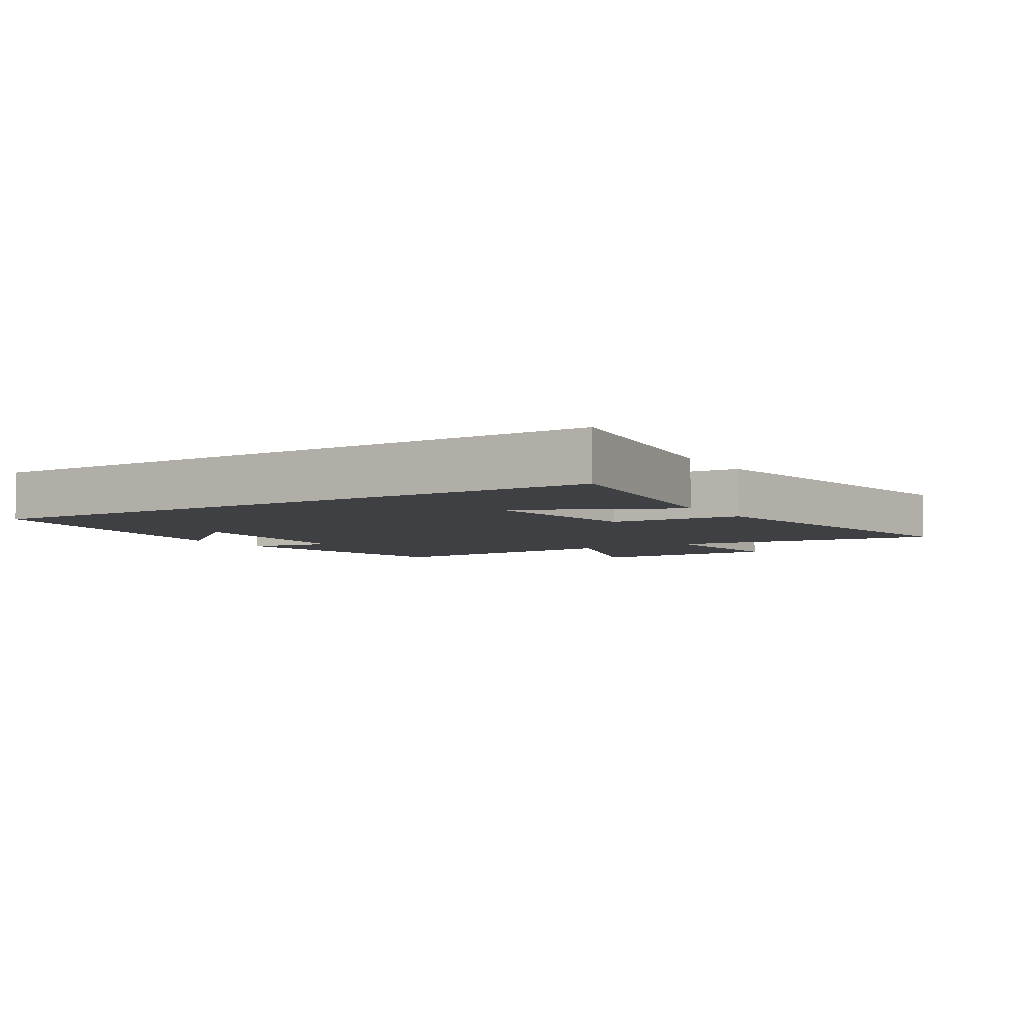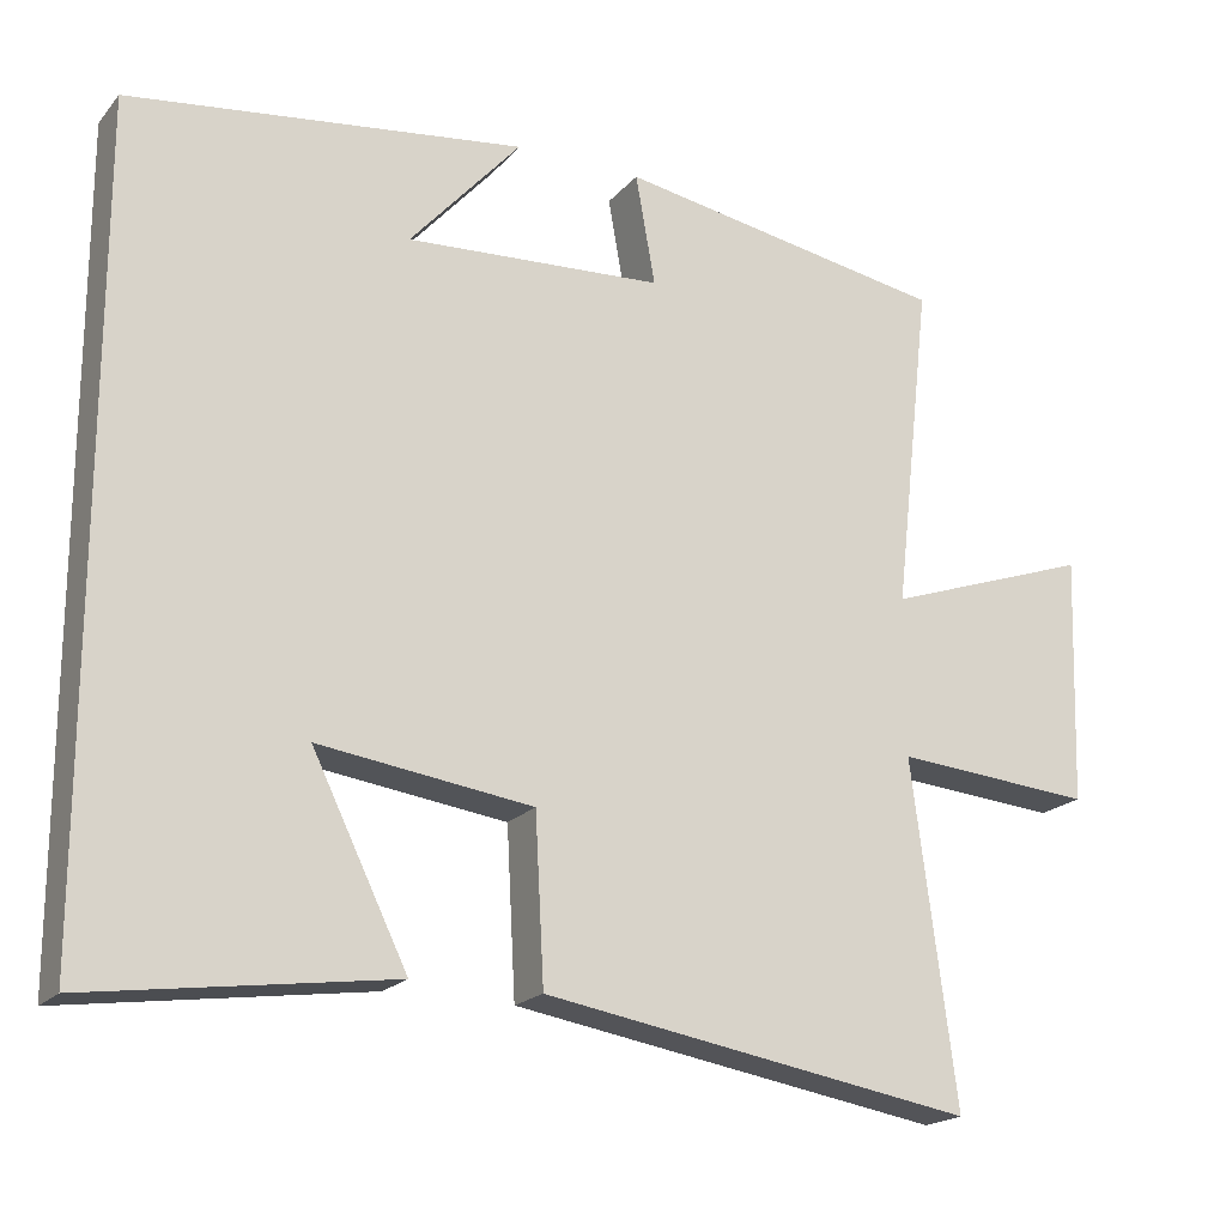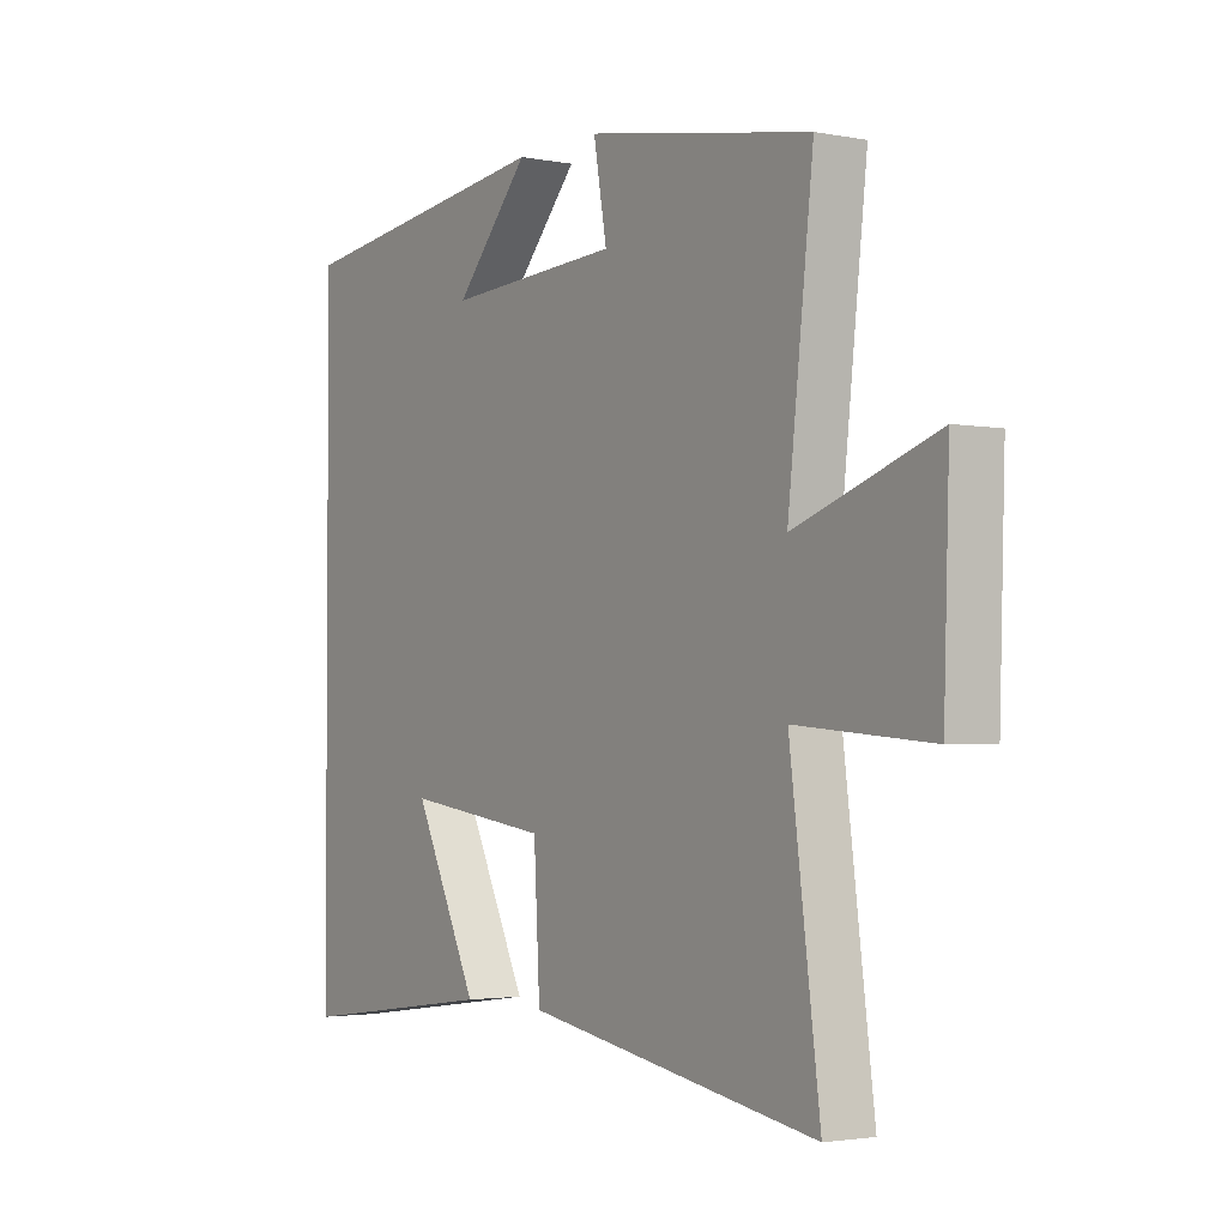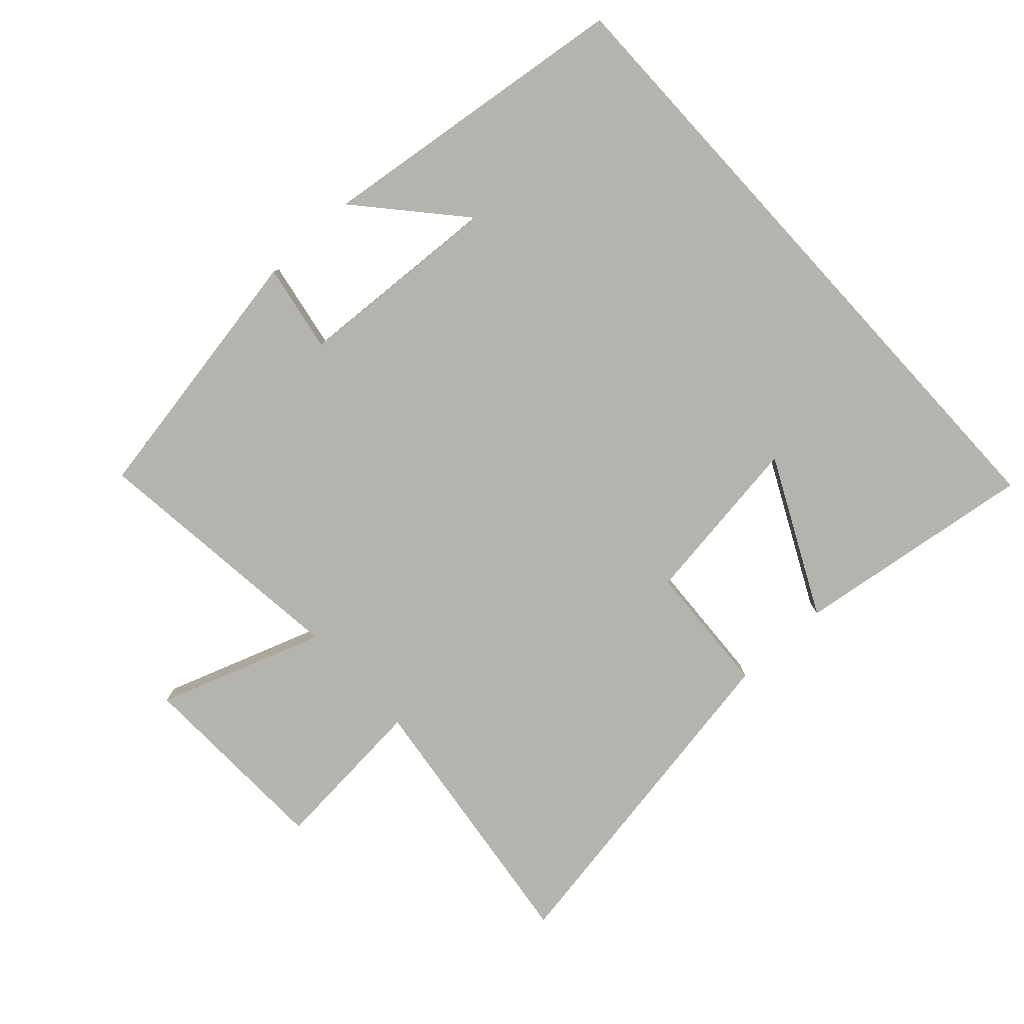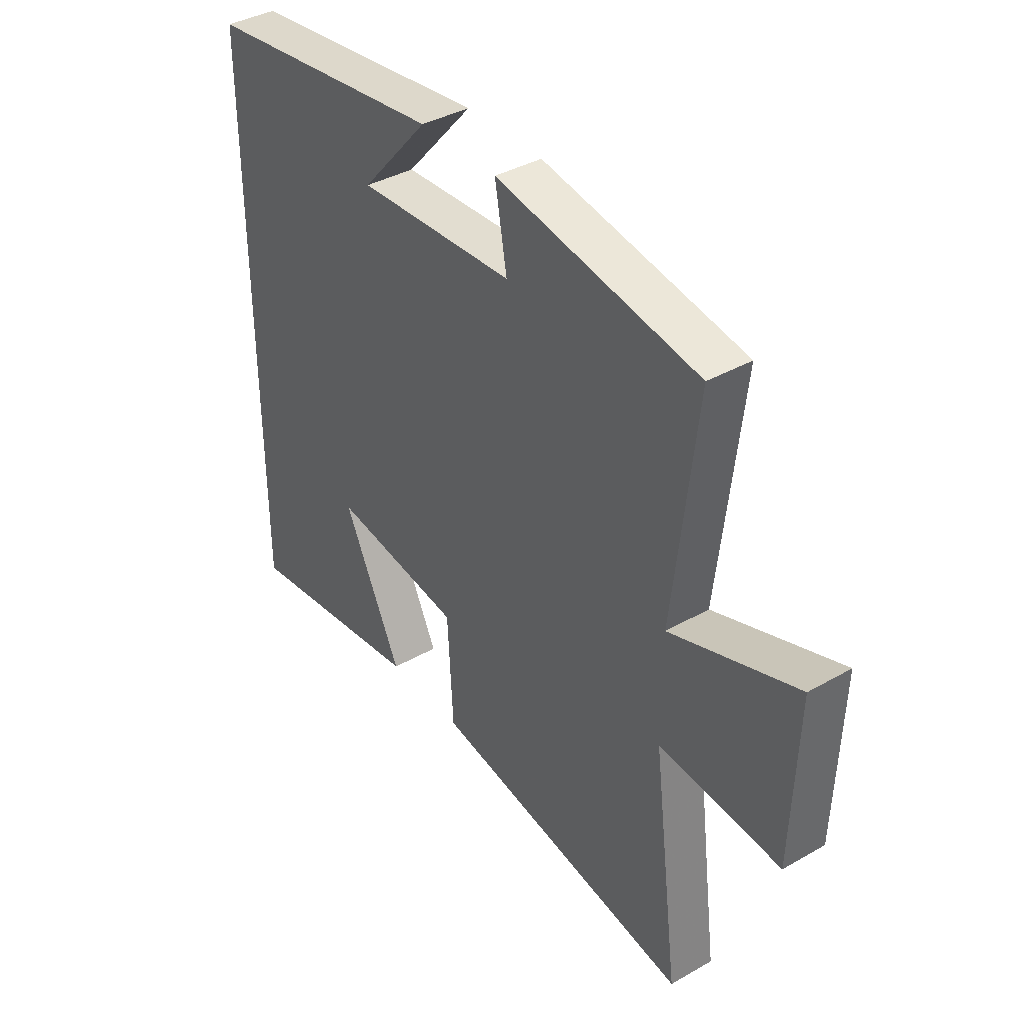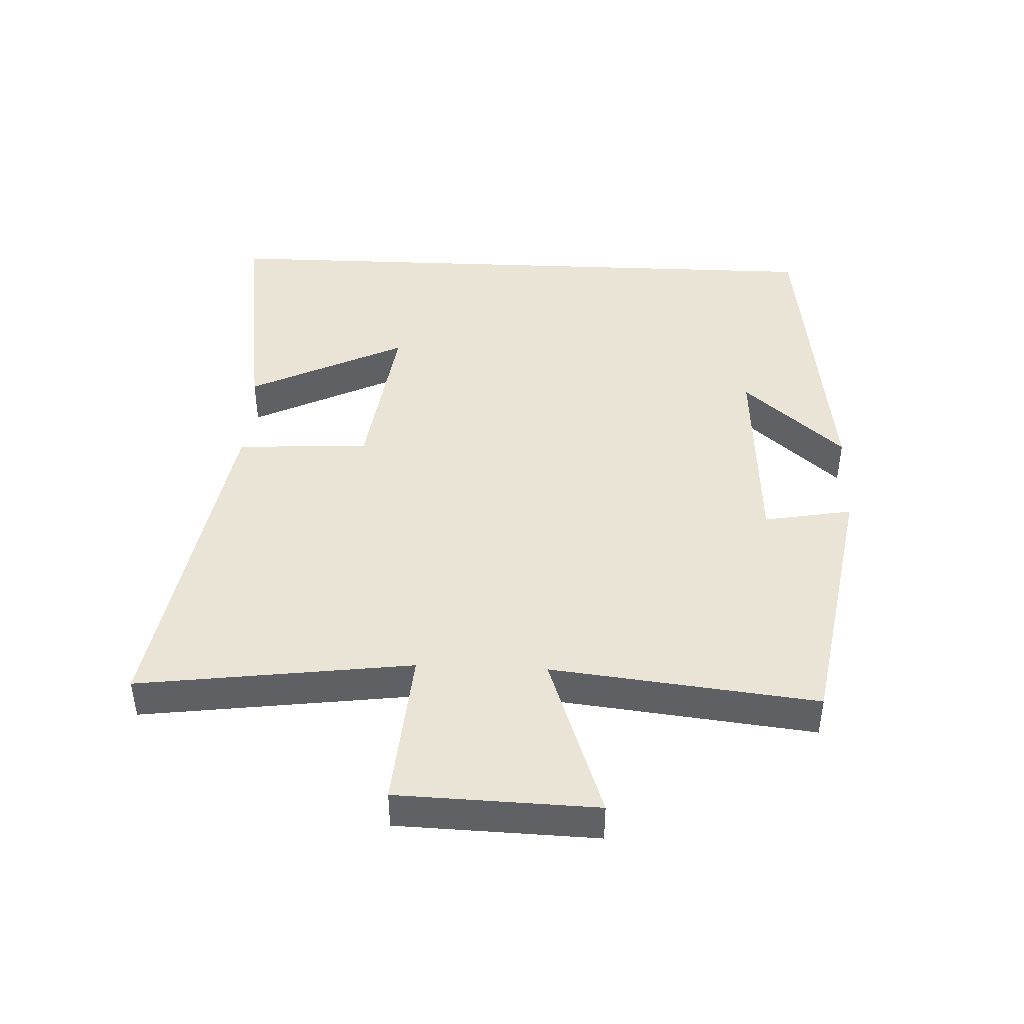
<metadata>
{"format":"obj","ext":"obj","renderer":"f3d","projection":"perspective","resolution":1024,"background":"white","views":[{"elev":-5.0,"azim":121.9,"up":"+Y"},{"elev":-19.5,"azim":152.1,"up":"+Z"},{"elev":-2.5,"azim":-123.7,"up":"+Z"},{"elev":-79.9,"azim":42.5,"up":"+Y"},{"elev":38.5,"azim":-125.8,"up":"+Z"},{"elev":43.6,"azim":-87.6,"up":"+Y"}]}
</metadata>
<code>
v -0.546 0.07 0.429
v -0.14 0.07 0.5
v -0.164 0.07 0.365
v 0.152 0.07 0.347
v 0.016 0.07 0.5
v 0.5 0.07 0.439
v 0.5 0.07 -0.551
v 0.131 0.07 -0.5
v 0.248 0.07 -0.261
v -0.014 0.07 -0.297
v -0.025 0.07 -0.5
v -0.554 0.07 -0.589
v -0.5 0.07 -0.172
v -0.744 0.07 -0.192
v -0.754 0.07 0.112
v -0.5 0.07 0.024
v -0.546 0 0.429
v -0.14 0 0.5
v -0.164 0 0.365
v 0.152 0 0.347
v 0.016 0 0.5
v 0.5 0 0.439
v 0.5 0 -0.551
v 0.131 0 -0.5
v 0.248 0 -0.261
v -0.014 0 -0.297
v -0.025 0 -0.5
v -0.554 0 -0.589
v -0.5 0 -0.172
v -0.744 0 -0.192
v -0.754 0 0.112
v -0.5 0 0.024
f 13 14 15 16
f 10 11 12 13
f 9 10 13 16
f 7 8 9
f 6 7 9
f 4 5 6
f 4 6 9 16
f 16 1 2 3
f 3 4 16
f 32 31 30 29
f 29 28 27 26
f 32 29 26 25
f 25 24 23
f 25 23 22
f 22 21 20
f 32 25 22 20
f 19 18 17 32
f 32 20 19
f 1 17 18 2
f 2 18 19 3
f 3 19 20 4
f 4 20 21 5
f 5 21 22 6
f 6 22 23 7
f 7 23 24 8
f 8 24 25 9
f 9 25 26 10
f 10 26 27 11
f 11 27 28 12
f 12 28 29 13
f 13 29 30 14
f 14 30 31 15
f 15 31 32 16
f 16 32 17 1

</code>
